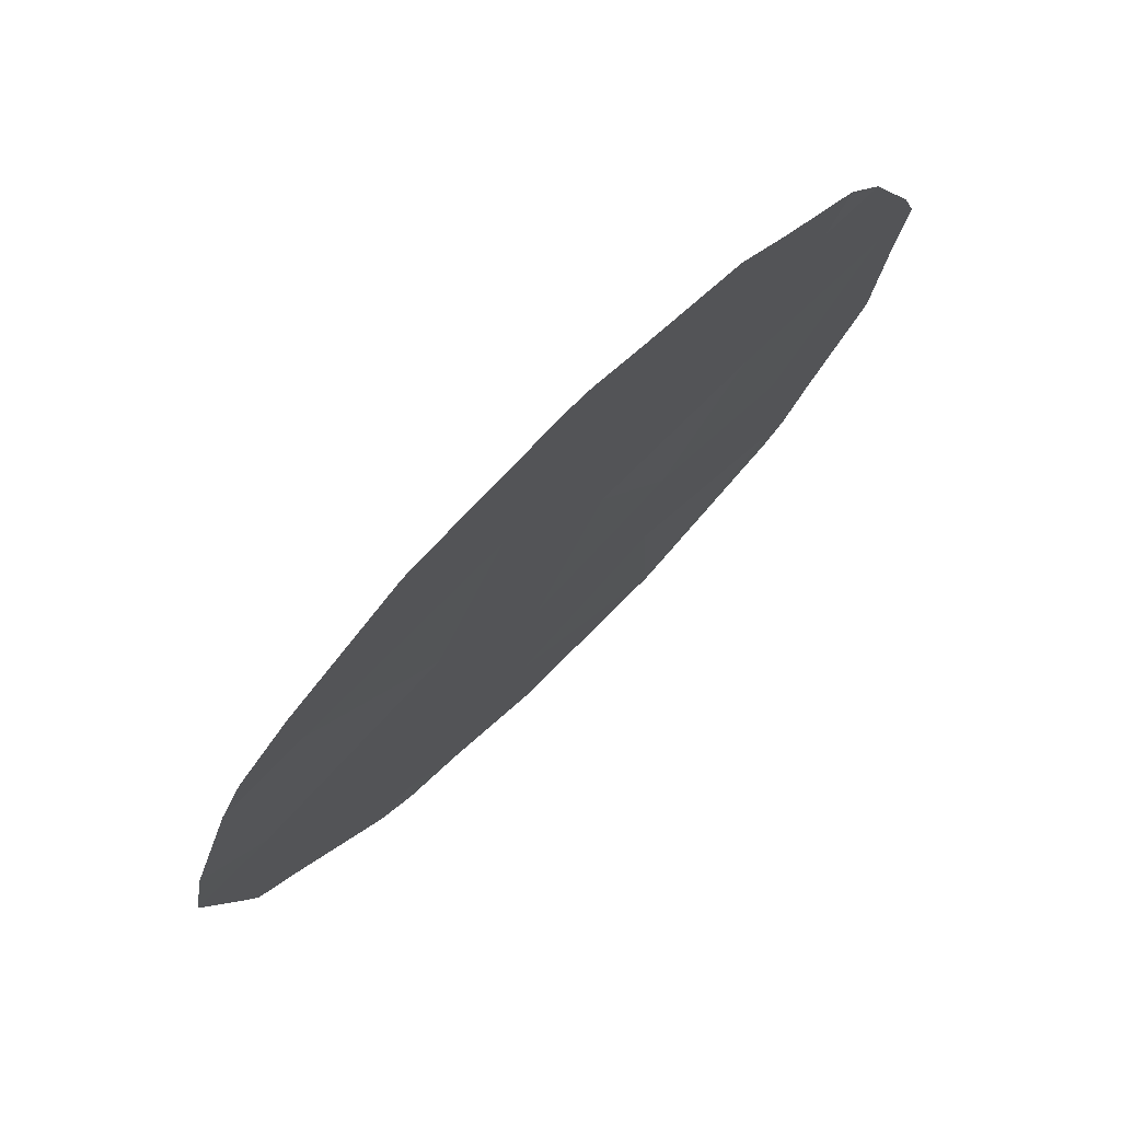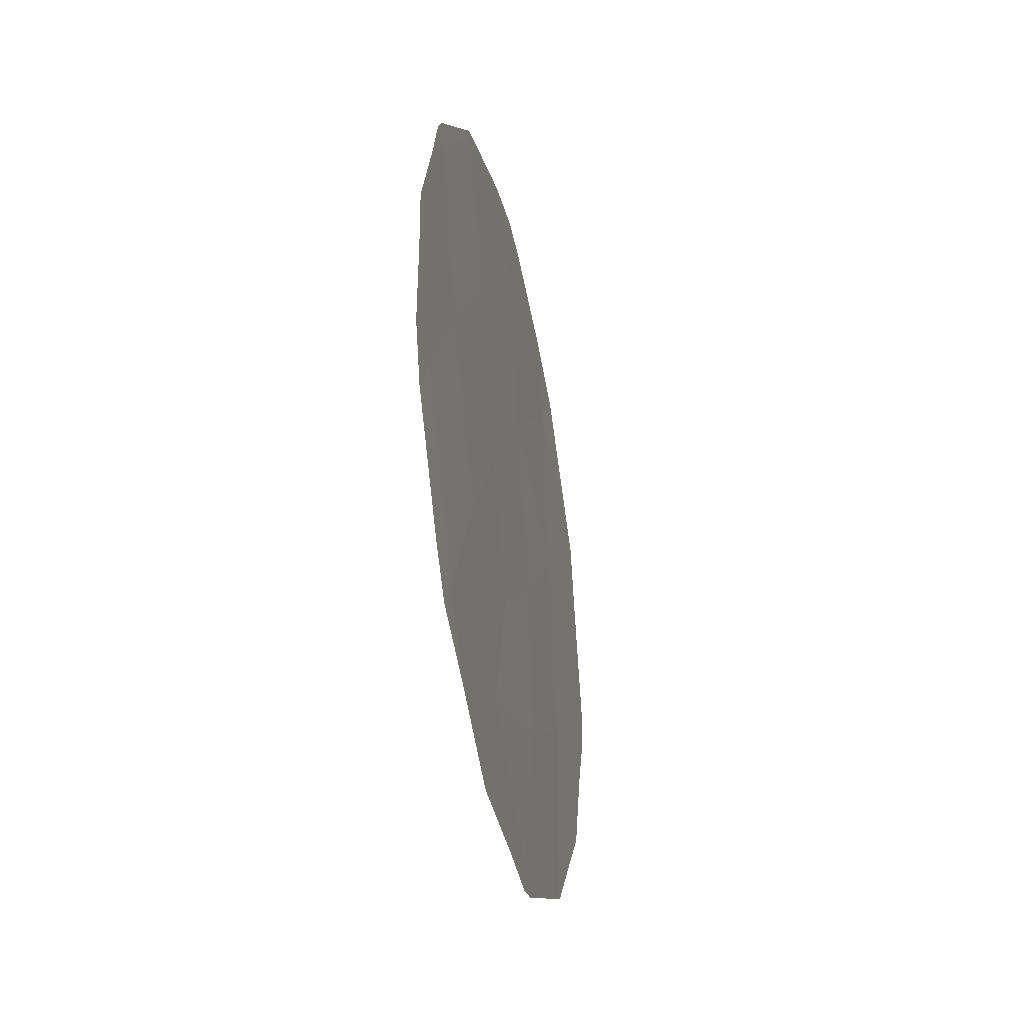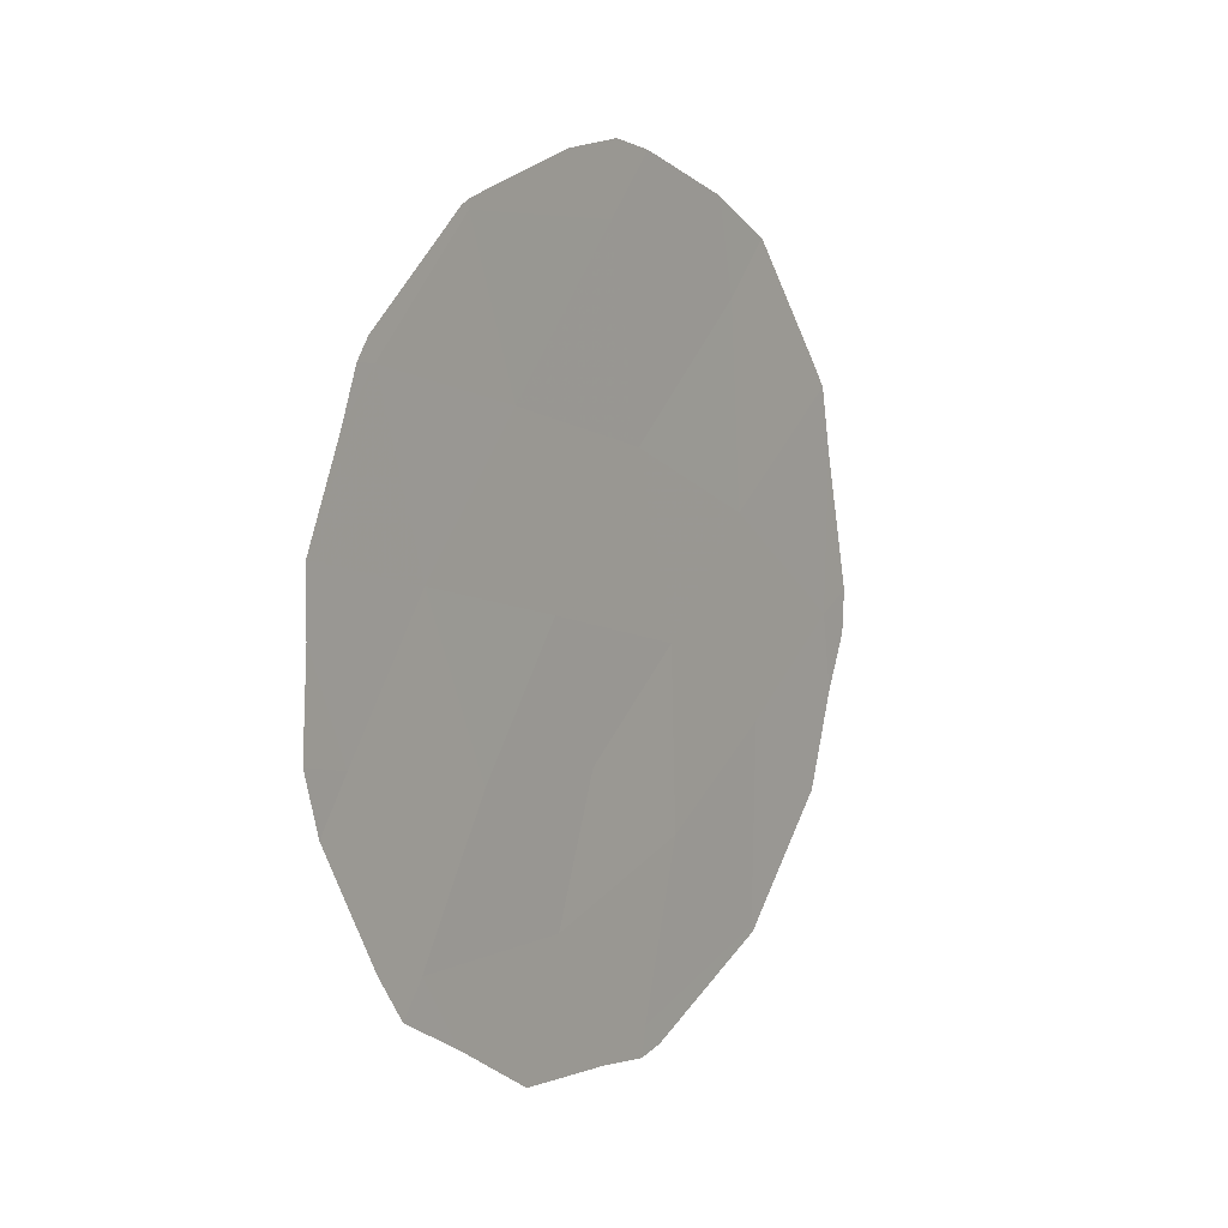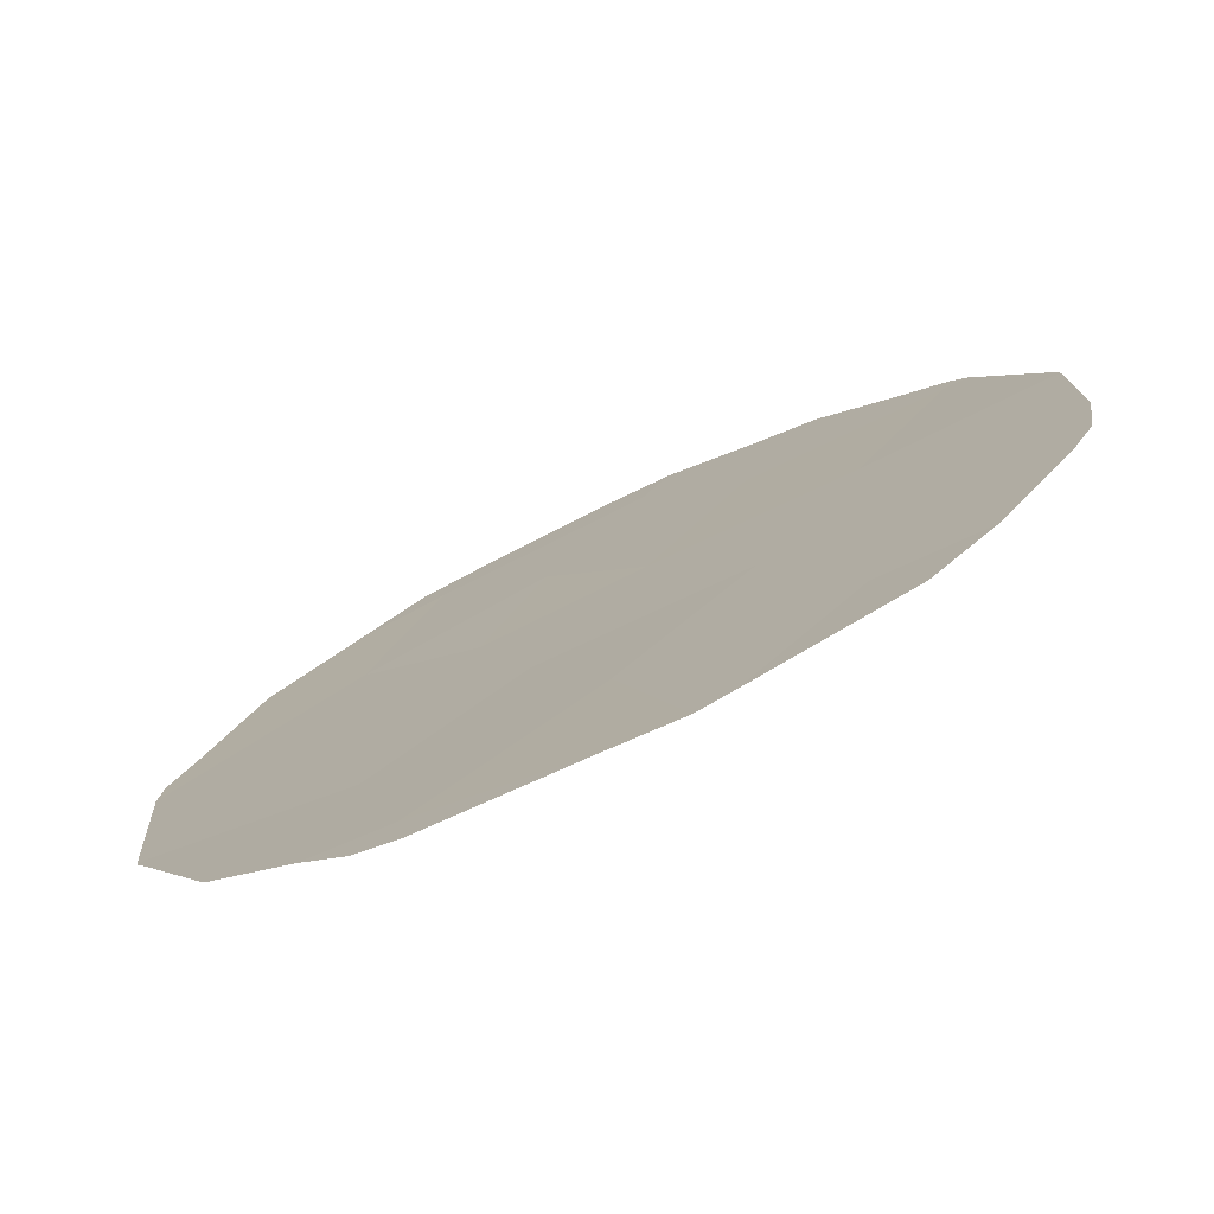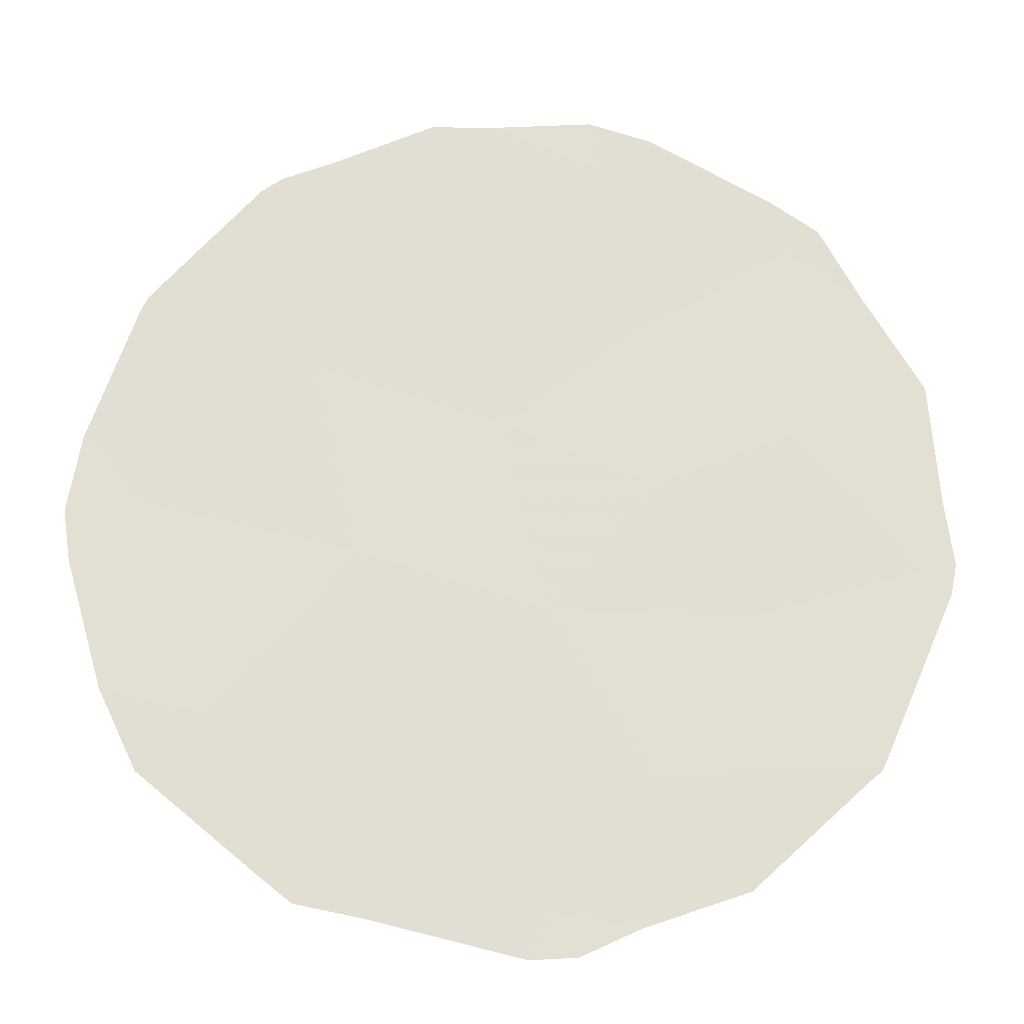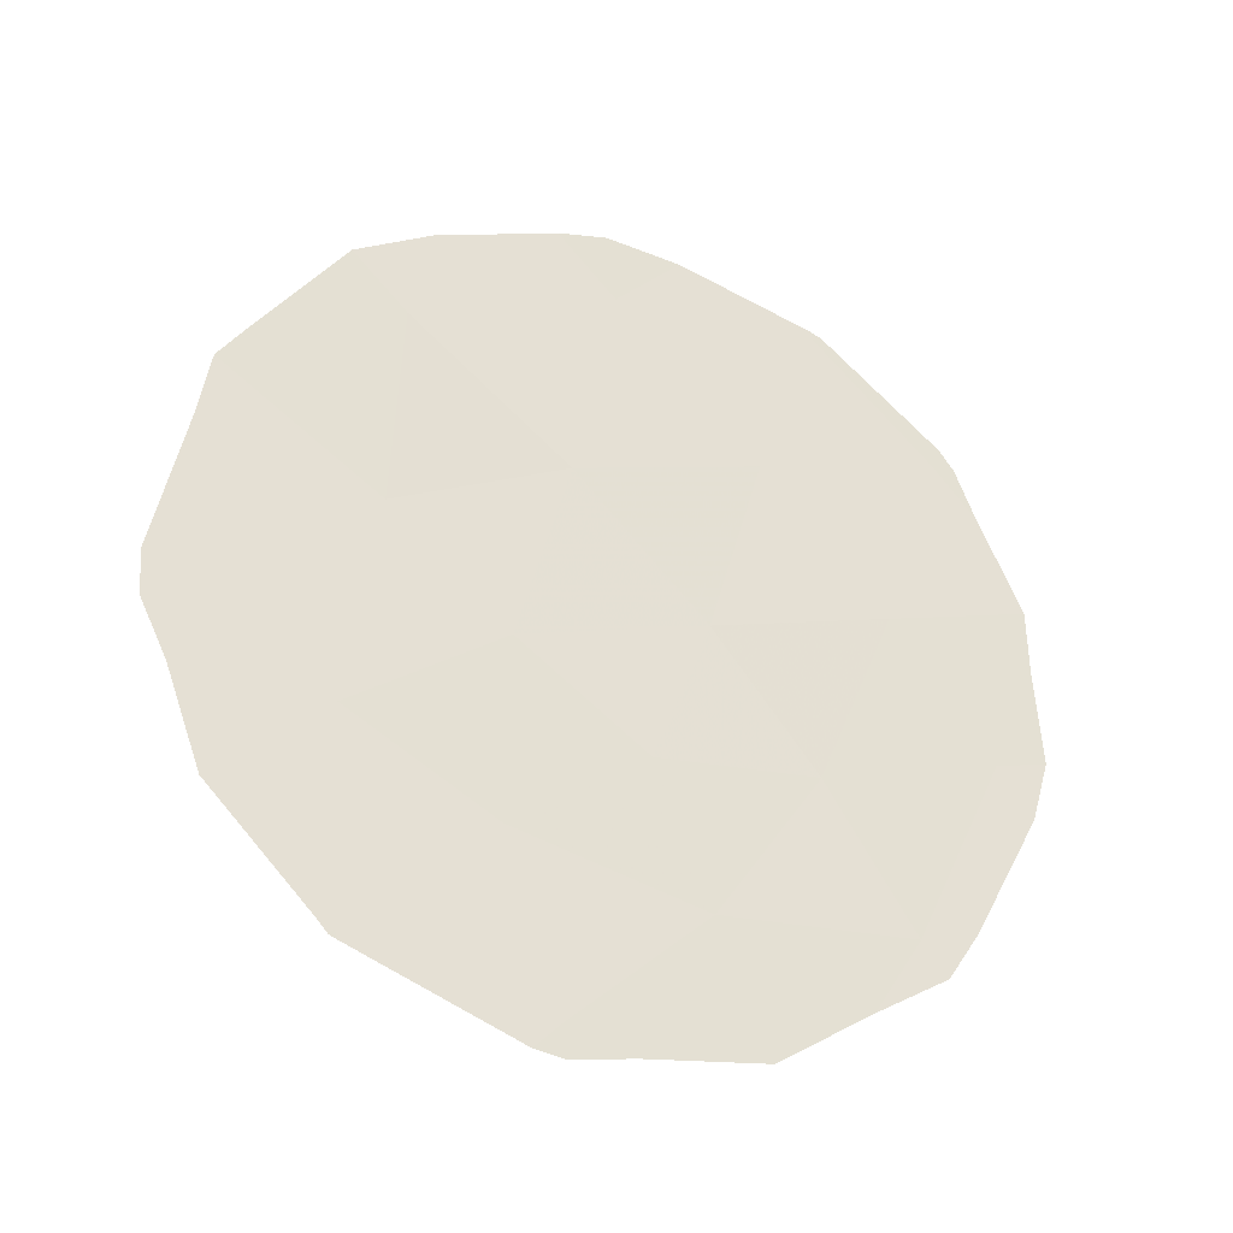
<metadata>
{"format":"obj","ext":"obj","renderer":"f3d","projection":"perspective","resolution":1024,"background":"white","views":[{"elev":27.3,"azim":34.8,"up":"+Y"},{"elev":-33.7,"azim":159.3,"up":"+Z"},{"elev":7.6,"azim":-178.4,"up":"+Z"},{"elev":-40.5,"azim":-58.6,"up":"+Y"},{"elev":-54.5,"azim":88.2,"up":"+Y"},{"elev":-30.3,"azim":37.1,"up":"+Z"}]}
</metadata>
<code>
v -76.13 72.56 -9.287
v -76.09 72.57 -7.413
v -75.38 73.71 -8.404
v -75.85 73.03 -11.05
v -75.06 74.2 -6.932
v -76.94 71.25 -8.392
v -75.78 73.02 -5.509
v -75.54 73.37 -3.424
v -74.75 74.65 -5.04
v -74.5 75.13 -8.314
v -73.51 76.66 -7.873
v -76.66 71.59 -4.15
v -76.75 71.51 -6.258
v -74.06 75.77 -6.48
v -73.72 76.26 -4.619
v -77.67 70.08 -7.454
v -75.09 74.22 -9.838
v -74.02 75.92 -9.772
v -76.9 71.34 -10.49
v -74.4 75.18 -3.374
v -77.91 69.71 -7.242
v -77.89 69.74 -7.701
v -73.25 77.04 -6.767
v -73.22 77.12 -7.753
v -77.71 69.99 -5.749
v -77.75 69.99 -8.289
v -76.89 71.37 -10.58
v -76.93 71.3 -10.55
v -77.56 70.3 -9.294
v -76.99 71.22 -10.43
v -74.41 75.15 -3.272
v -74.35 75.26 -3.334
v -73.26 77.02 -6.12
v -76.54 71.77 -3.166
v -75.86 72.85 -2.777
v -76.97 71.1 -3.562
v -73.49 76.63 -5.138
v -77.64 70.09 -5.078
v -73.32 76.97 -8.375
v -75.59 73.28 -2.692
v -75.99 72.82 -11.29
v -75.82 73.09 -11.35
v -75.49 73.62 -11.26
v -73.6 76.45 -4.601
v -73.68 76.32 -4.395
v -73.7 76.41 -9.626
v -73.88 76.14 -10.11
v -77.52 70.27 -4.801
v -74.29 75.51 -10.54
v -74.82 74.68 -11.14
v -75.17 73.94 -2.813
f 2 1 3
f 6 1 2
f 3 1 17
f 16 21 22
f 11 24 23
f 5 3 10
f 16 25 21
f 16 22 26
f 8 7 9
f 12 7 8
f 7 12 13
f 19 28 27
f 19 6 29
f 19 29 30
f 20 32 31
f 5 2 3
f 14 11 23
f 14 23 33
f 12 8 35
f 12 35 34
f 12 34 36
f 15 14 33
f 15 33 37
f 13 2 7
f 16 13 38
f 16 38 25
f 11 39 24
f 1 6 19
f 8 40 35
f 4 19 27
f 4 27 41
f 4 42 43
f 17 1 4
f 4 41 42
f 10 14 5
f 15 37 44
f 15 44 45
f 14 10 11
f 15 9 14
f 5 14 9
f 9 7 5
f 7 2 5
f 18 47 46
f 13 12 48
f 13 48 38
f 12 36 48
f 4 1 19
f 18 17 50
f 18 50 49
f 3 17 10
f 10 17 18
f 18 49 47
f 17 4 43
f 17 43 50
f 6 16 26
f 6 26 29
f 10 18 11
f 11 18 46
f 11 46 39
f 19 30 28
f 6 2 13
f 6 13 16
f 9 20 8
f 20 15 45
f 20 45 32
f 8 51 40
f 8 20 31
f 8 31 51
f 15 20 9

</code>
